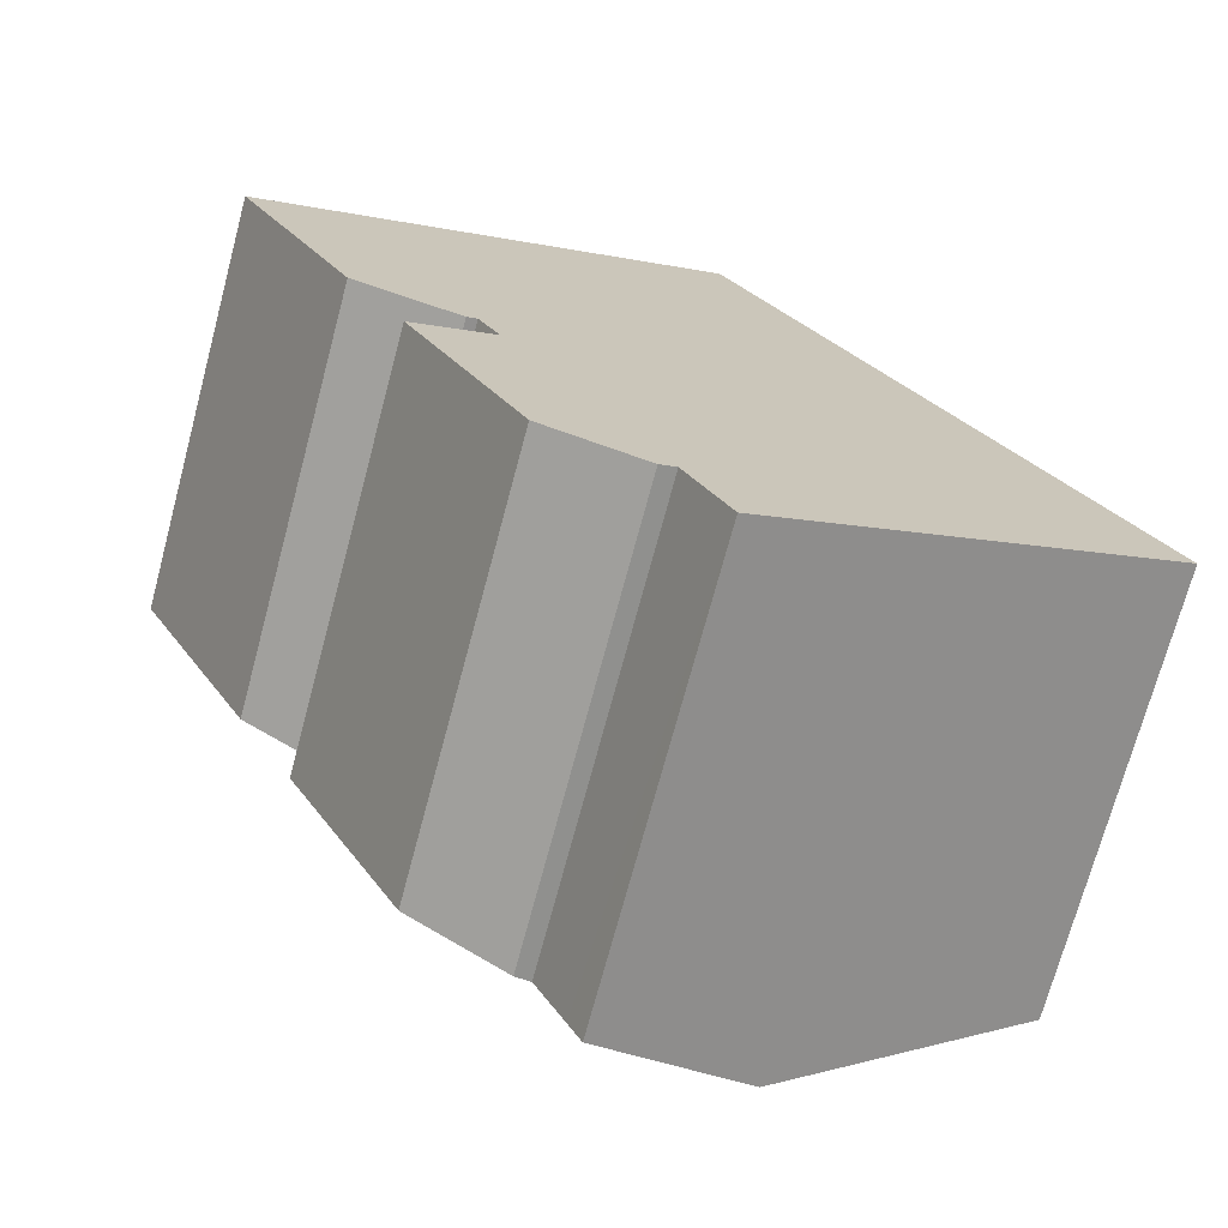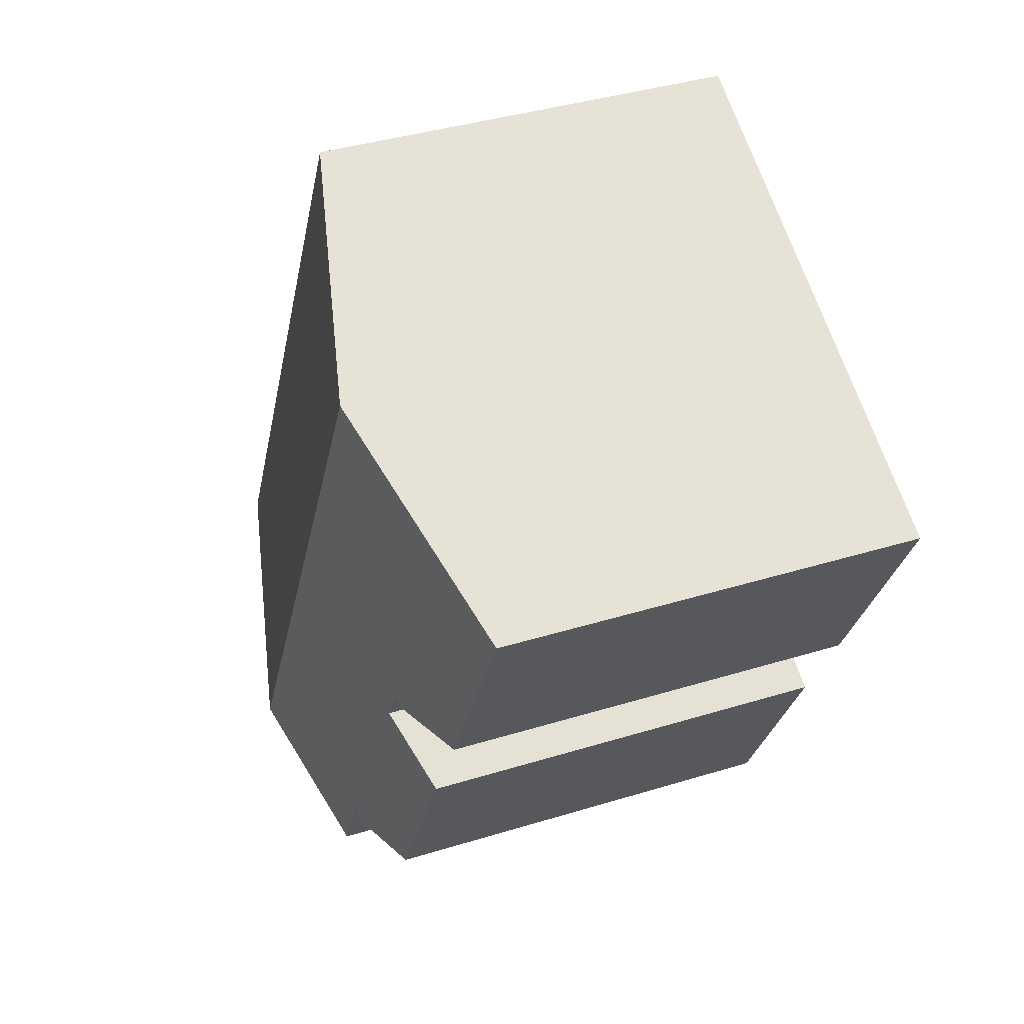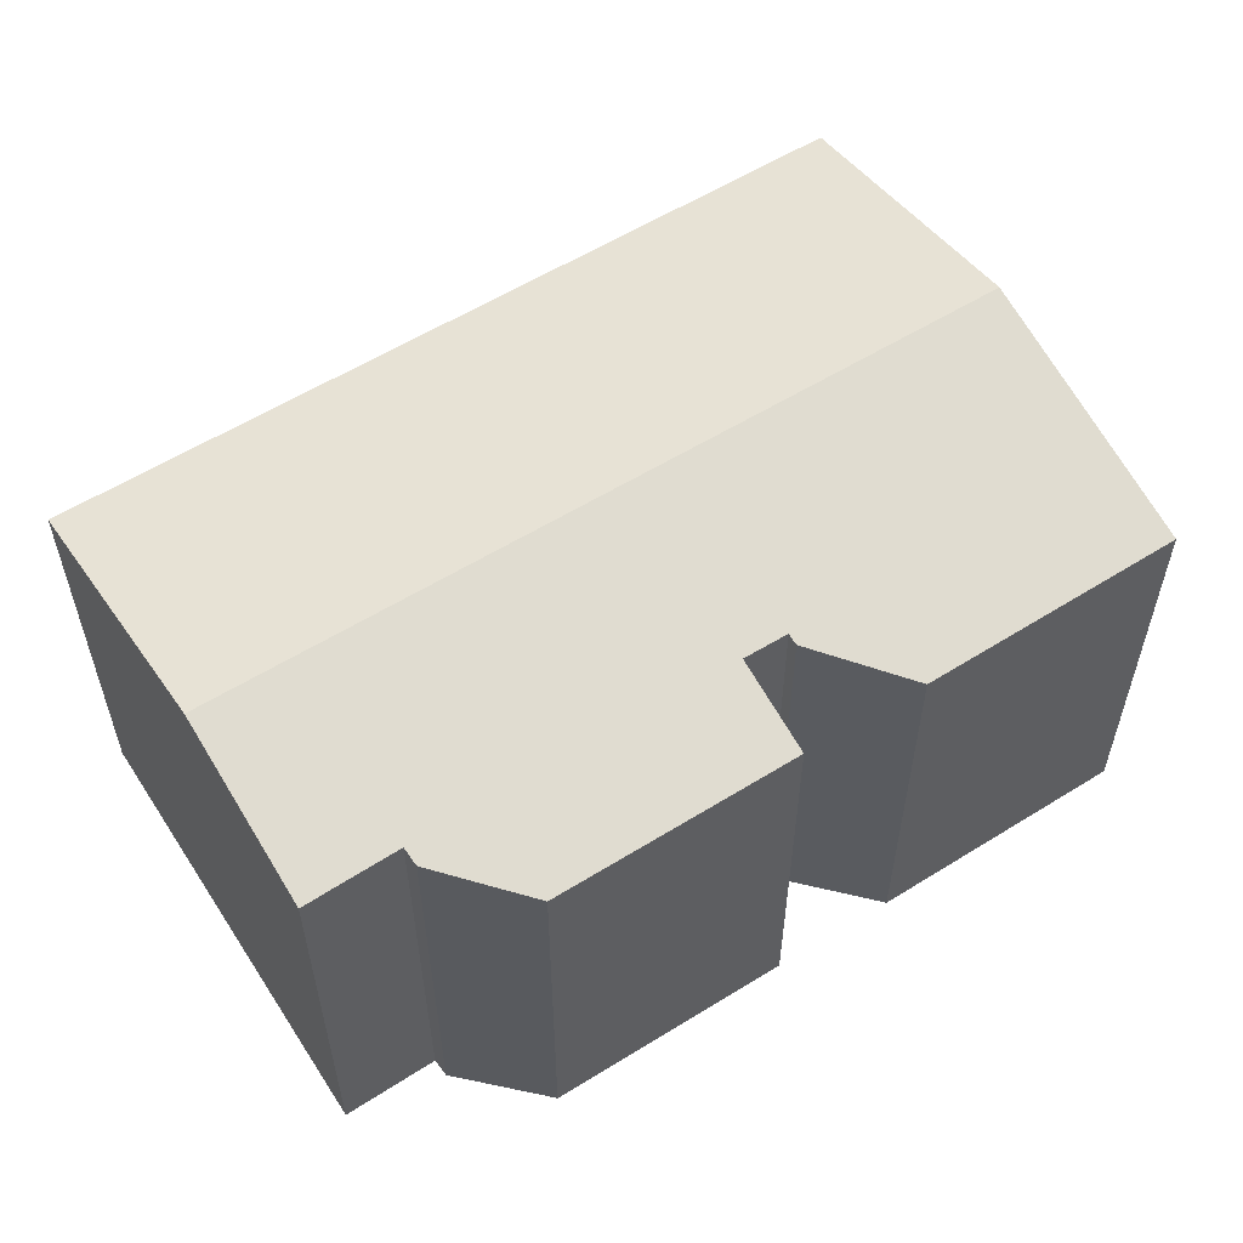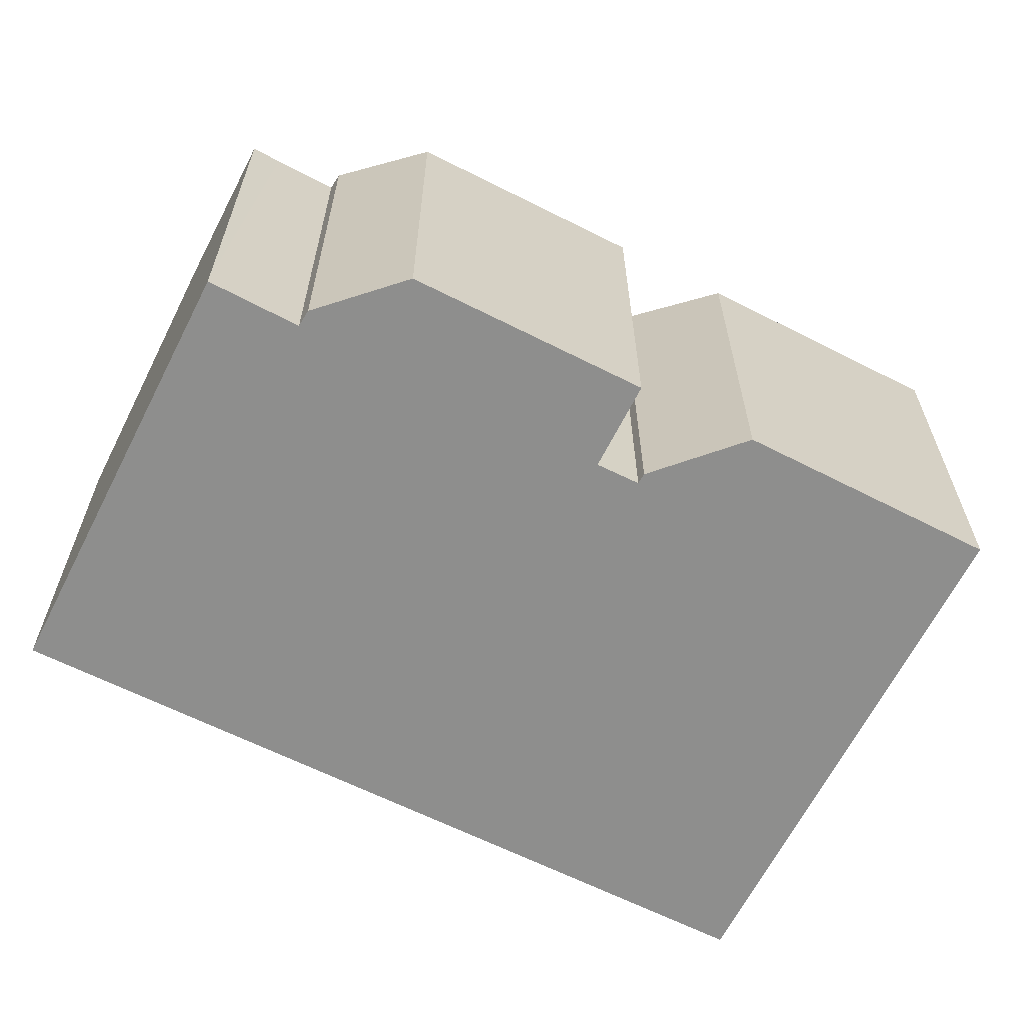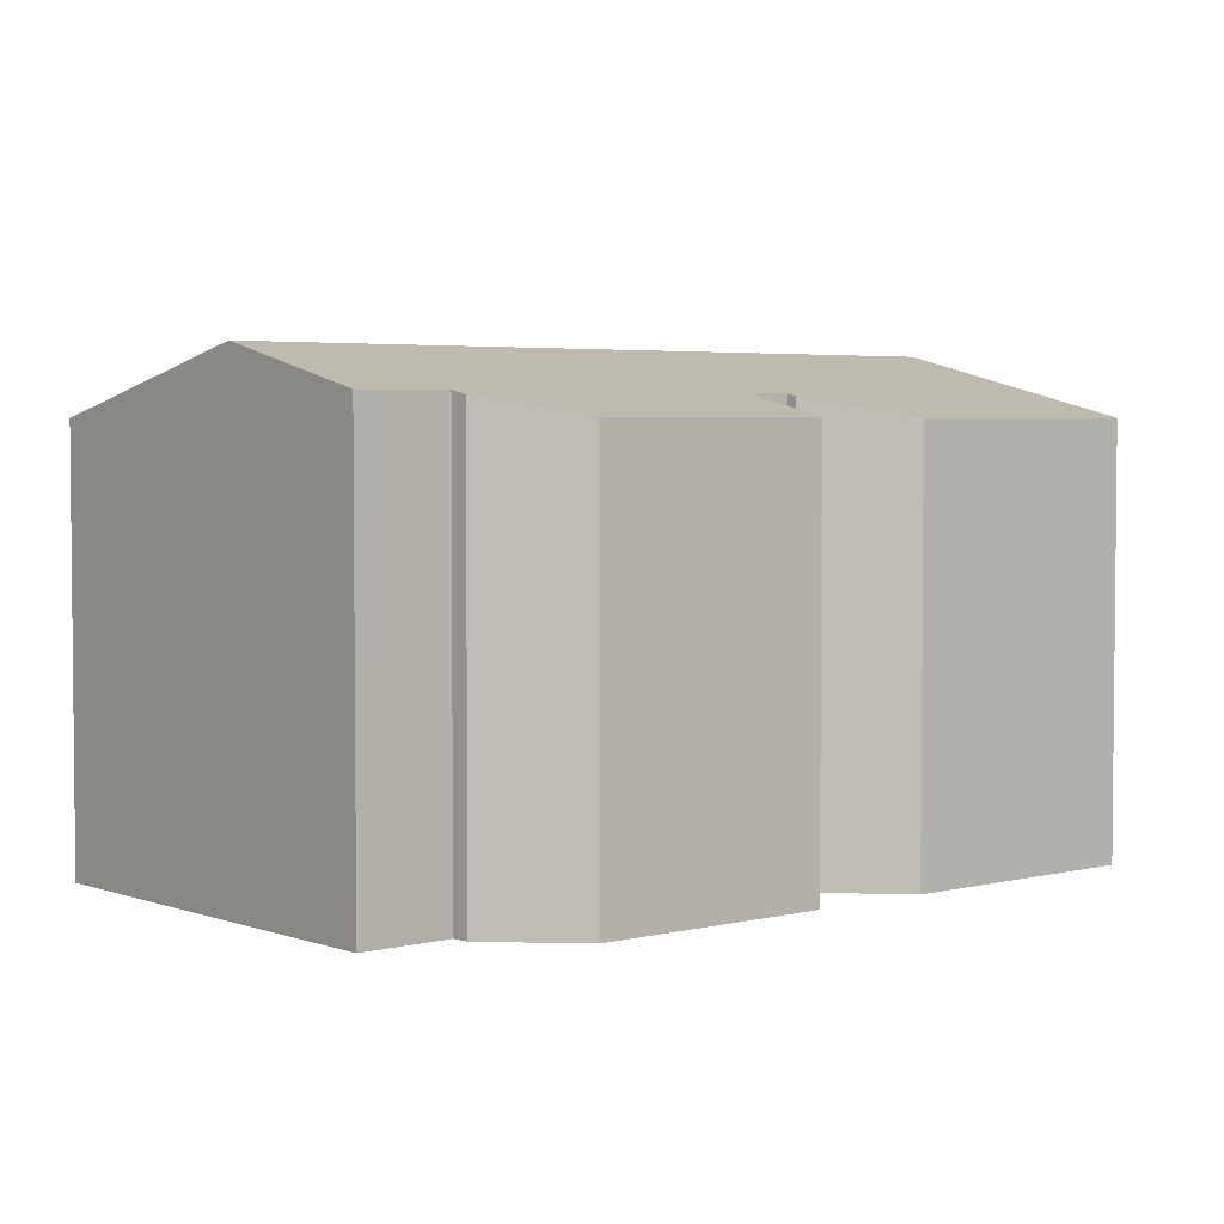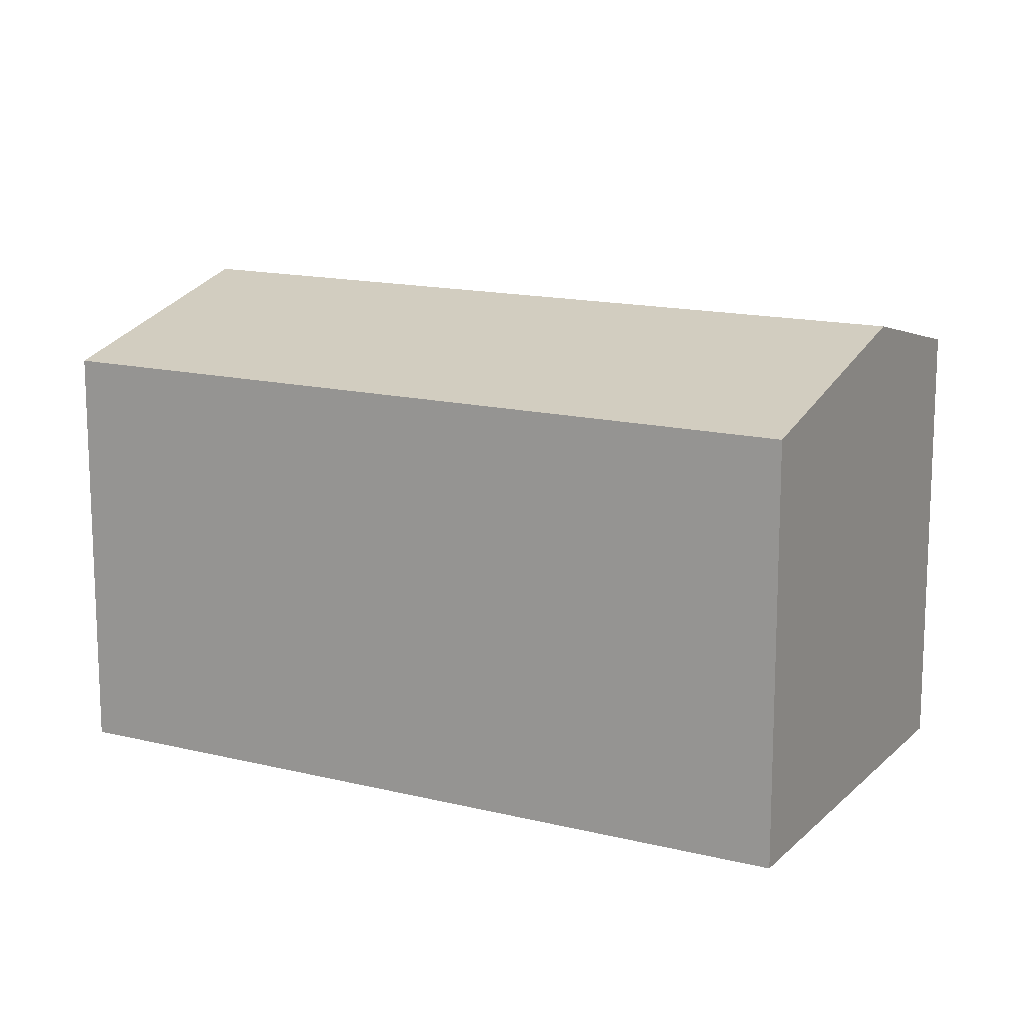
<metadata>
{"format":"obj","ext":"obj","renderer":"f3d","projection":"perspective","resolution":1024,"background":"white","views":[{"elev":-72.0,"azim":-15.0,"up":"+Z"},{"elev":38.6,"azim":-111.3,"up":"+Z"},{"elev":59.0,"azim":-150.1,"up":"+Y"},{"elev":-64.8,"azim":-144.5,"up":"+Y"},{"elev":3.7,"azim":-157.6,"up":"+Y"},{"elev":14.6,"azim":90.5,"up":"+Y"}]}
</metadata>
<code>
v  4.62 10.92 -8.863
v  6.717 11.48 -7.763
v  7.571 10.91 -14.53
v  0 10.94 6.698e-16
v  2.965 11.72 1.533
v  0.269 10.94 -0.523
v  6.079 12.55 3.143
v  3.116 10.92 -6.051
v  6.163 11.48 -6.73
v  15.84 12.55 -15.25
v  5.899 11.41 -6.851
v  10.61 11.47 -15.18
v  10.19 11.36 -15.36
v  11.38 11.46 -16.7
v  11.72 11.46 -17.41
v  12.24 10.92 6.326
v  14.78 10.92 1.533
v  18.45 10.92 -5.381
v  21.71 10.92 -11.54
v  21.97 10.92 -12.03
v  5.899 4.195e-16 -6.851
v  3.116 3.705e-16 -6.051
v  21.97 7.366e-16 -12.03
v  11.72 1.066e-15 -17.41
v  15.84 9.339e-16 -15.25
v  10.61 9.293e-16 -15.18
v  10.19 9.406e-16 -15.36
v  7.571 8.9e-16 -14.53
v  6.163 4.121e-16 -6.73
v  0 0 0
v  0.269 3.202e-17 -0.523
v  11.38 1.023e-15 -16.7
v  4.62 5.427e-16 -8.863
v  6.717 4.753e-16 -7.763
v  2.965 -9.387e-17 1.533
v  6.079 -1.925e-16 3.143
v  12.24 -3.874e-16 6.326
v  14.78 -9.387e-17 1.533
v  18.45 3.295e-16 -5.381
v  21.71 7.068e-16 -11.54
g defaultobject
f 1 2 3
f 4 5 6
f 7 6 5
f 8 6 7
f 9 8 7
f 10 9 7
f 11 8 9
f 2 9 10
f 3 2 10
f 12 3 10
f 13 3 12
f 14 12 10
f 15 14 10
f 16 10 7
f 10 16 17
f 10 17 18
f 10 18 19
f 10 19 20
f 21 8 11
f 8 21 22
f 23 10 20
f 10 23 15
f 15 23 24
f 24 23 25
f 26 13 12
f 13 26 27
f 27 3 13
f 3 27 28
f 29 11 9
f 11 29 21
f 22 6 8
f 6 22 4
f 4 22 30
f 30 22 31
f 24 14 15
f 14 24 12
f 12 24 26
f 26 24 32
f 3 33 1
f 33 3 28
f 34 9 2
f 9 34 29
f 30 5 4
f 5 30 7
f 7 30 16
f 16 30 35
f 16 35 36
f 16 36 37
f 1 34 2
f 34 1 33
f 37 17 16
f 17 37 18
f 18 37 38
f 18 38 19
f 19 38 39
f 19 39 20
f 20 39 23
f 23 39 40
f 38 34 39
f 34 38 29
f 29 38 21
f 21 38 22
f 22 38 37
f 22 37 31
f 31 37 36
f 31 36 35
f 31 35 30
f 40 25 23
f 25 40 39
f 25 39 24
f 24 39 32
f 32 39 26
f 26 39 27
f 27 39 28
f 28 39 33
f 33 39 34

</code>
